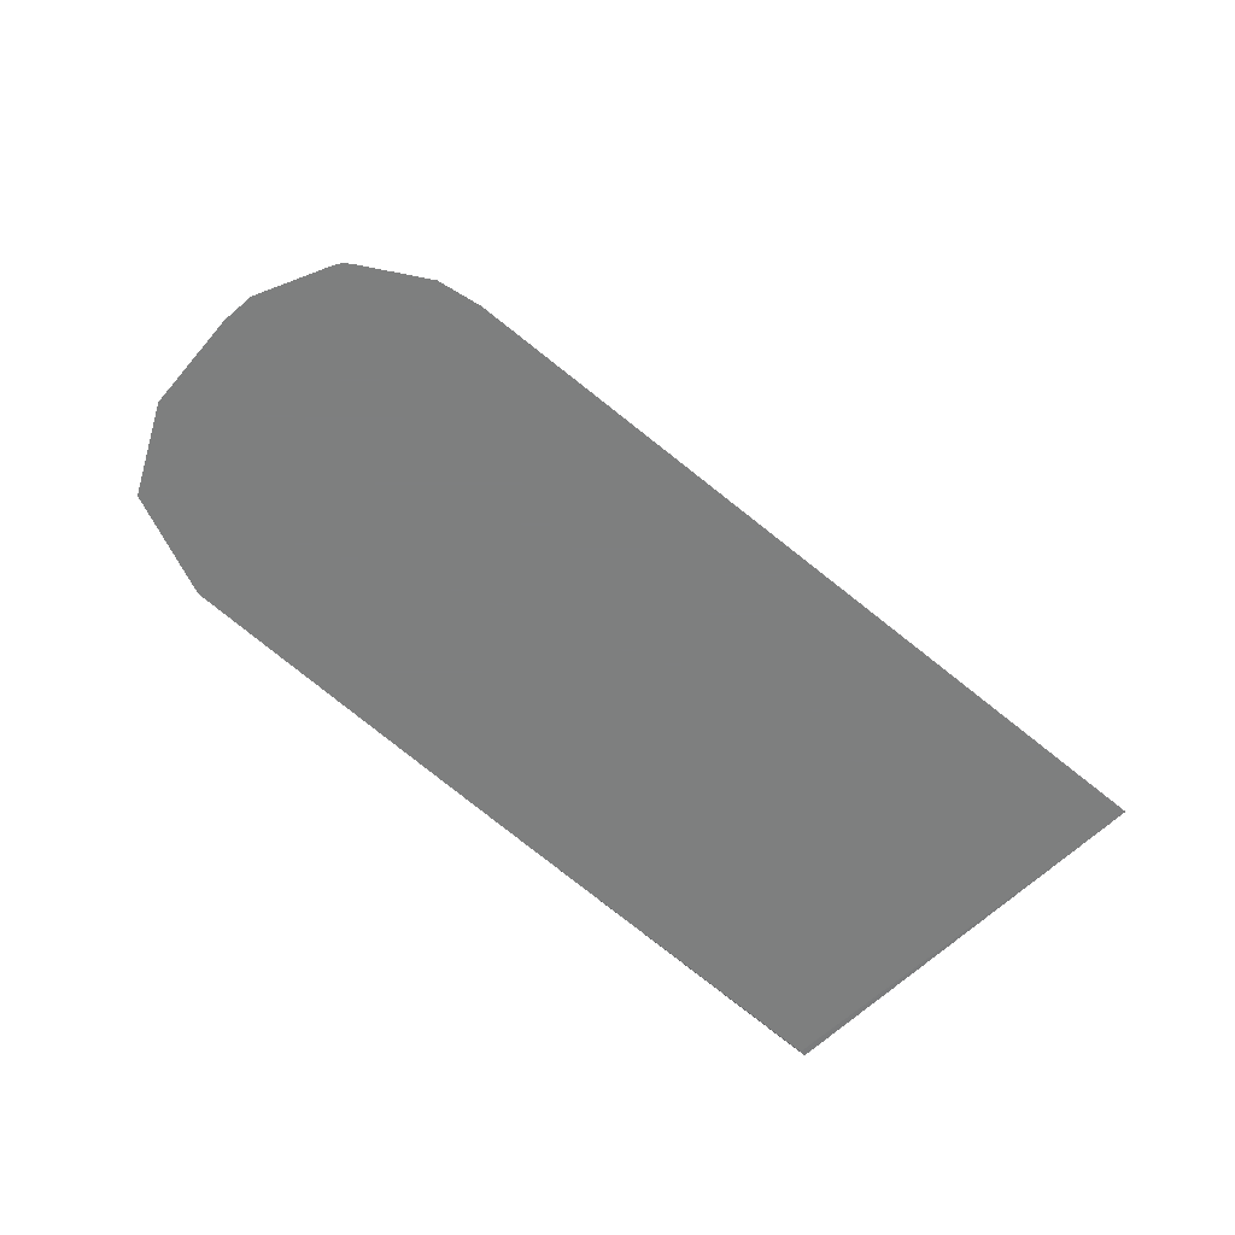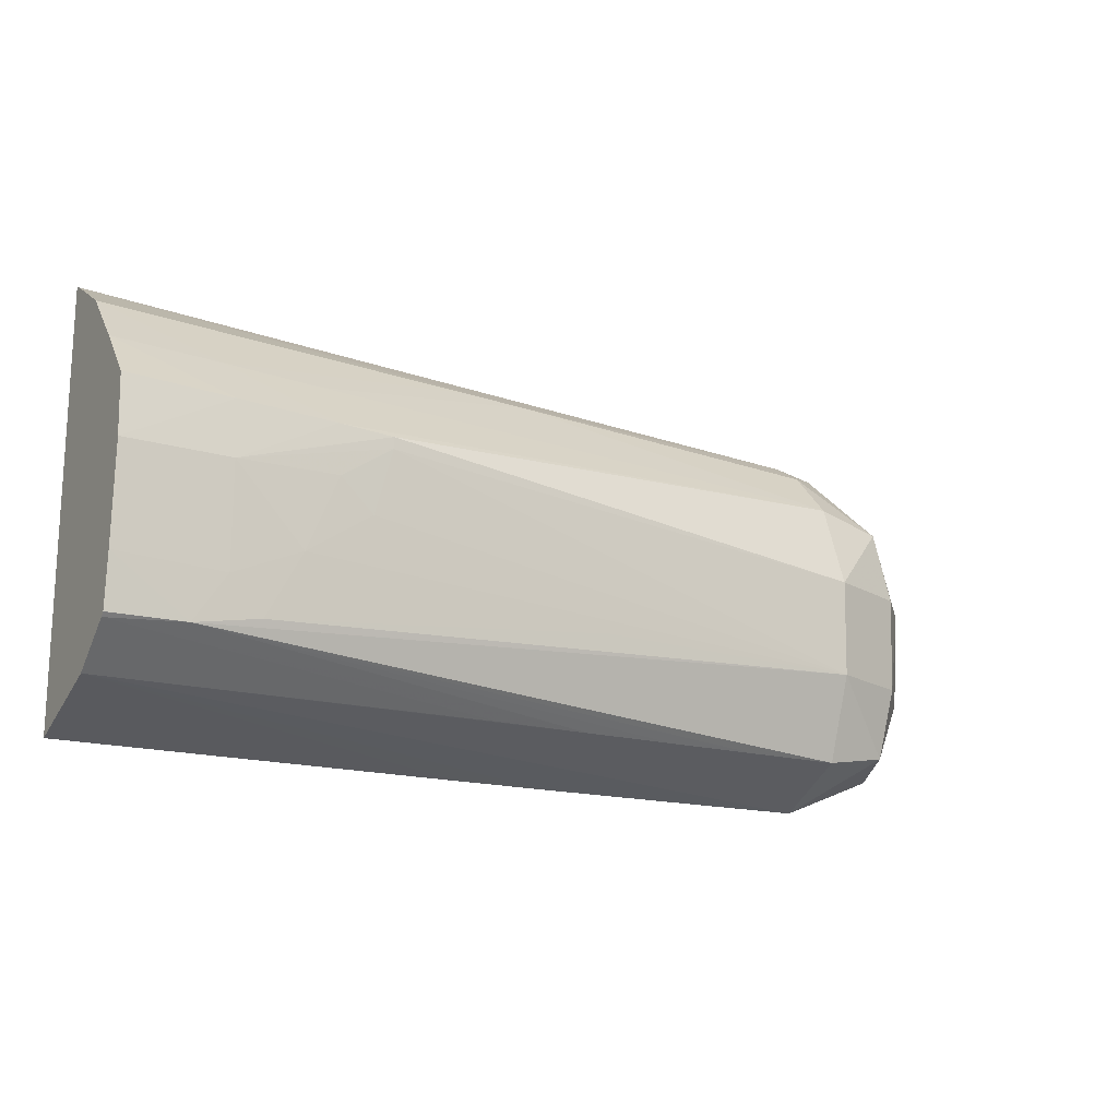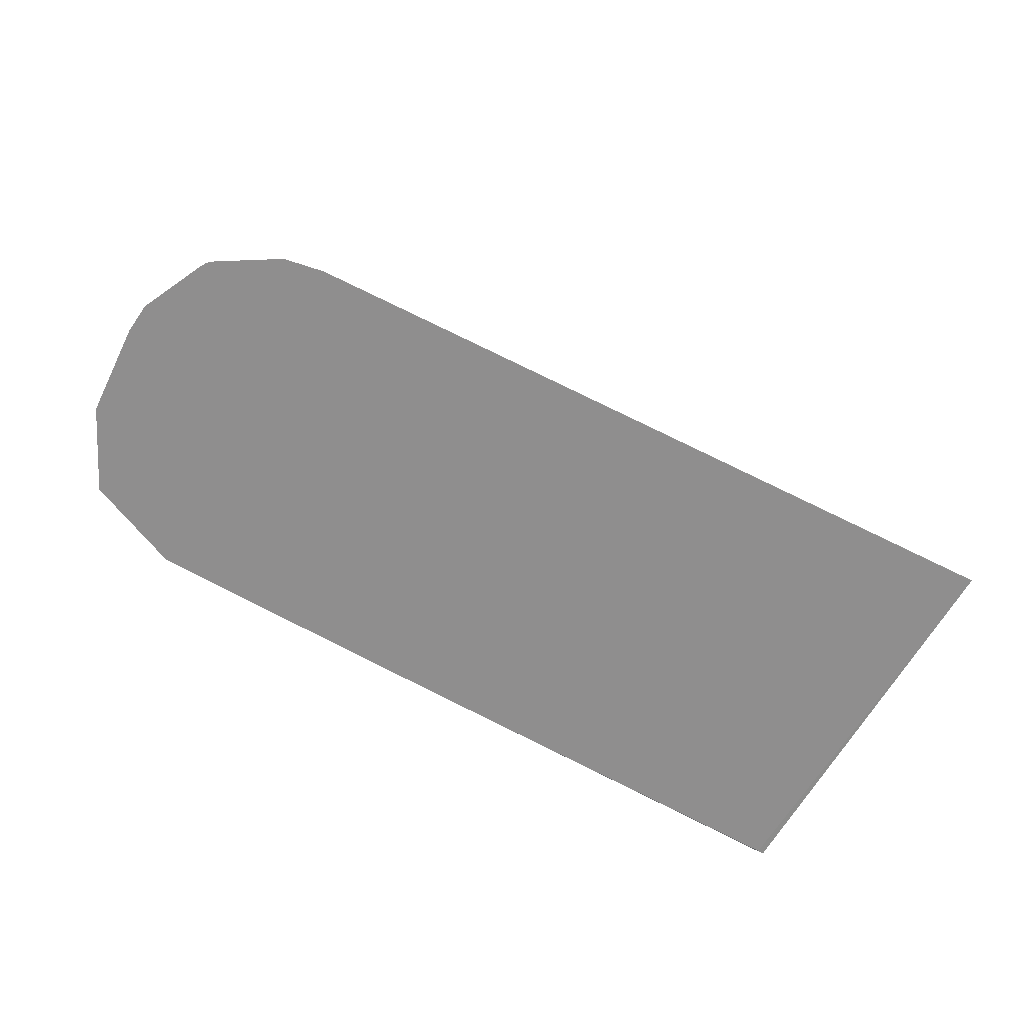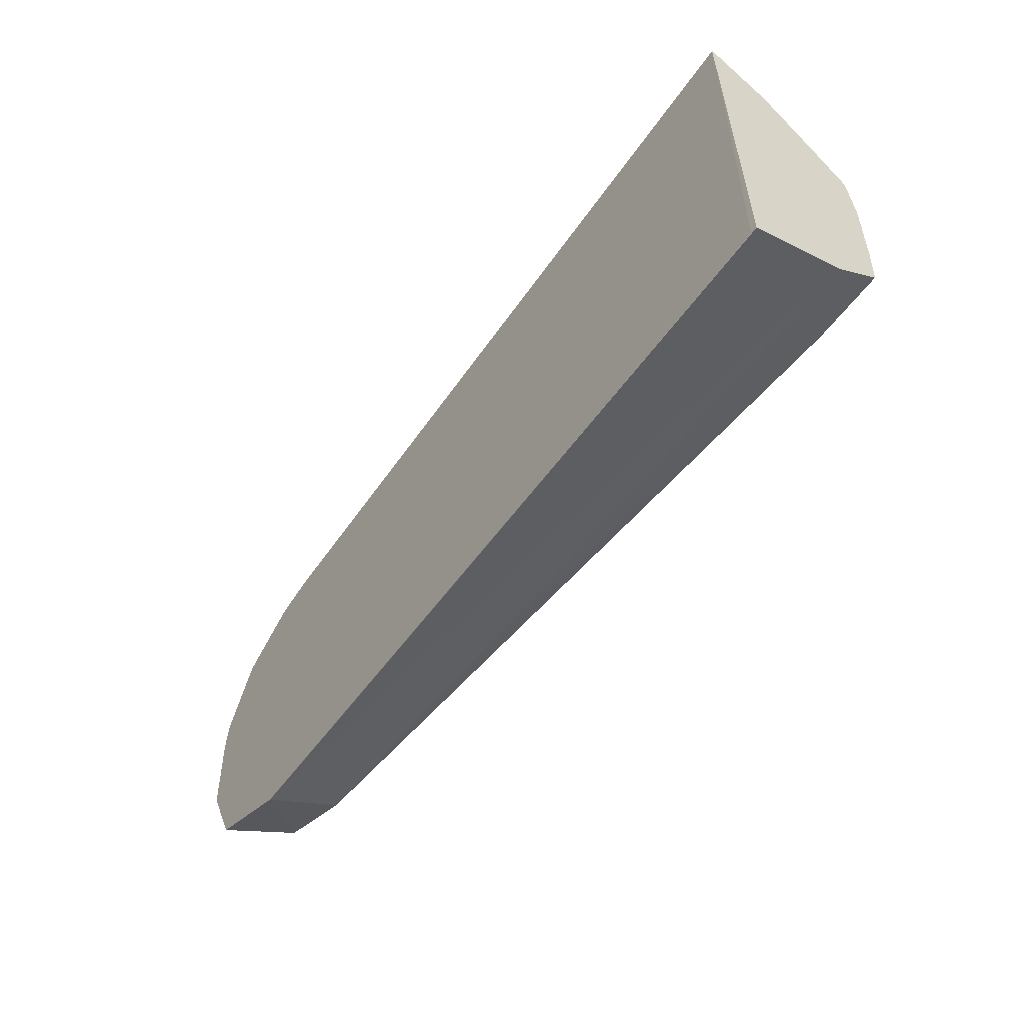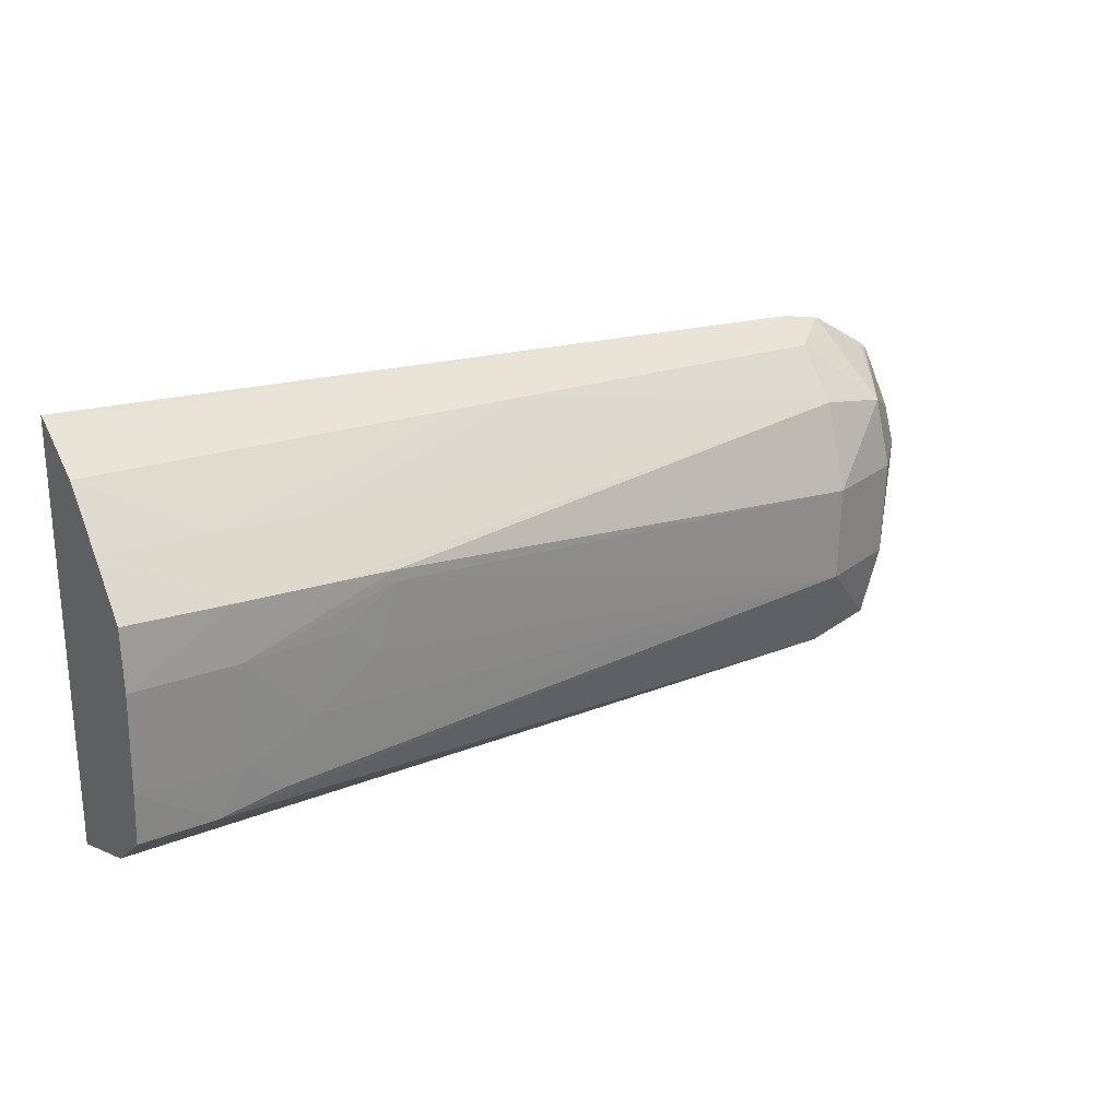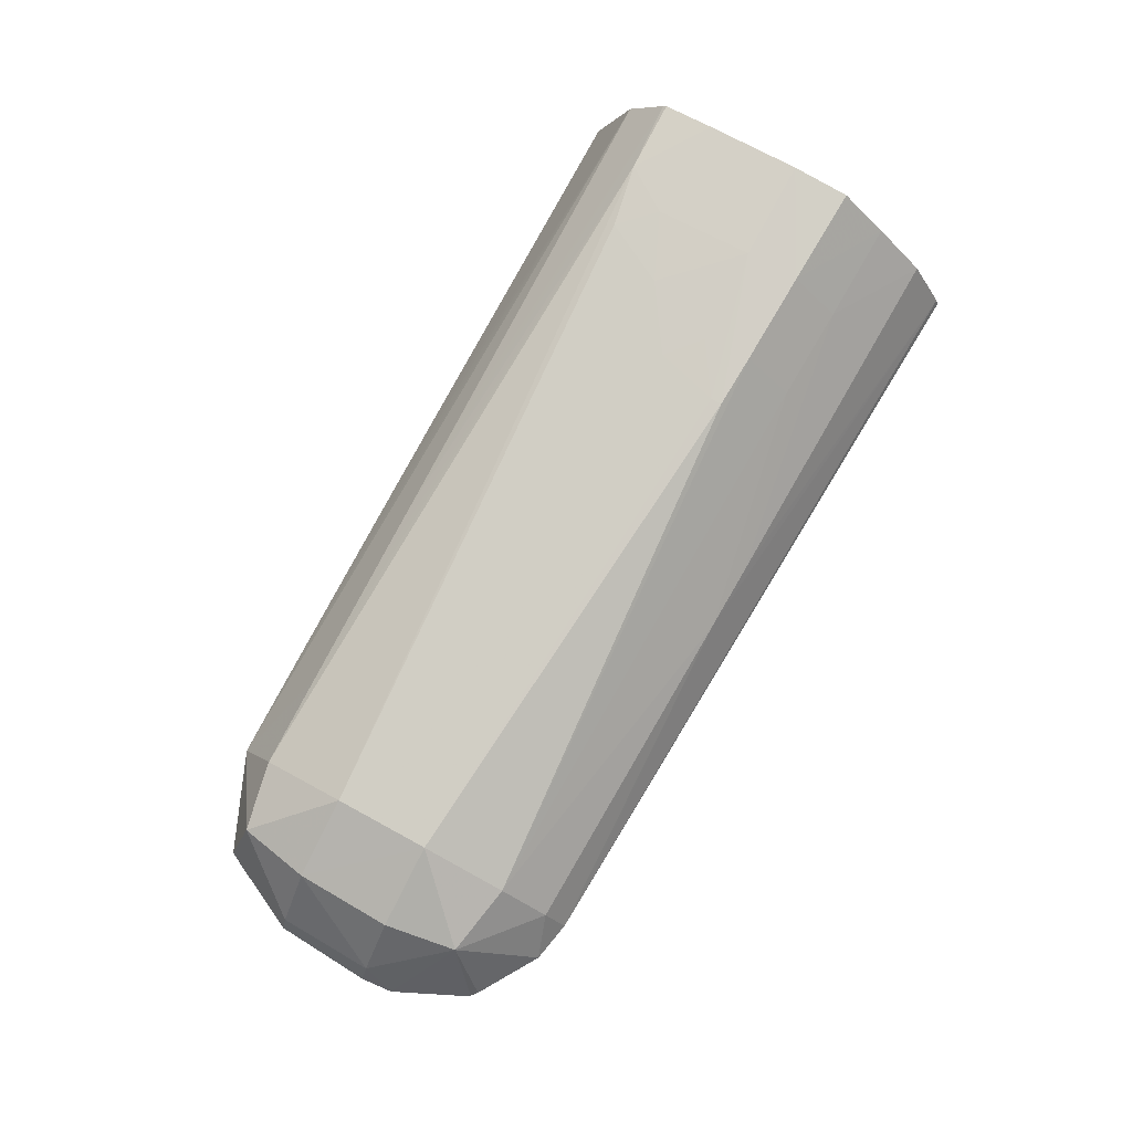
<metadata>
{"format":"obj","ext":"obj","renderer":"f3d","projection":"perspective","resolution":1024,"background":"white","views":[{"elev":-59.6,"azim":136.4,"up":"+Z"},{"elev":-17.1,"azim":-29.7,"up":"+Y"},{"elev":-65.0,"azim":150.3,"up":"+Z"},{"elev":-56.5,"azim":-125.2,"up":"+Y"},{"elev":24.0,"azim":-31.2,"up":"+Y"},{"elev":79.0,"azim":118.5,"up":"+Z"}]}
</metadata>
<code>
v 0.01078 -0.01257 0.04207
v 0.01084 -0.01259 0.04207
v 0.01078 -0.01294 0.04207
v 0.01078 -0.01259 0.04213
v 0.01754 -0.0129 0.04207
v 0.01171 -0.01262 0.04207
v 0.01078 -0.01633 0.04207
v 0.01084 -0.01632 0.04207
v 0.01078 -0.0129 0.04263
v 0.01415 -0.013 0.04252
v 0.01472 -0.01301 0.0425
v 0.01778 -0.01292 0.04207
v 0.01431 -0.01632 0.04207
v 0.01078 -0.01601 0.04293
v 0.01345 -0.01632 0.04207
v 0.01431 -0.01632 0.04207
v 0.01078 -0.01336 0.04305
v 0.01171 -0.01338 0.04303
v 0.01345 -0.01298 0.04254
v 0.01778 -0.01354 0.04277
v 0.01778 -0.01311 0.04237
v 0.01258 -0.01342 0.043
v 0.01815 -0.01299 0.04207
v 0.01518 -0.01632 0.04207
v 0.01078 -0.01568 0.04335
v 0.01605 -0.01631 0.04207
v 0.01691 -0.01631 0.04207
v 0.01778 -0.0163 0.04207
v 0.01518 -0.01596 0.04283
v 0.01431 -0.01597 0.04286
v 0.01518 -0.01632 0.04207
v 0.01078 -0.01378 0.04342
v 0.01171 -0.01382 0.04341
v 0.01258 -0.01385 0.04339
v 0.01778 -0.01431 0.04304
v 0.01843 -0.01367 0.04267
v 0.01306 -0.01387 0.04337
v 0.01869 -0.01332 0.04207
v 0.01145 -0.01563 0.04338
v 0.01084 -0.01564 0.04338
v 0.01078 -0.01564 0.04338
v 0.01605 -0.01631 0.04207
v 0.01691 -0.01631 0.04207
v 0.01778 -0.0163 0.04207
v 0.01784 -0.01627 0.04207
v 0.01866 -0.01593 0.04207
v 0.0184 -0.01583 0.04266
v 0.01778 -0.01594 0.04275
v 0.01691 -0.01595 0.04278
v 0.01605 -0.01596 0.0428
v 0.01078 -0.01431 0.04346
v 0.01171 -0.01431 0.04344
v 0.01778 -0.01518 0.04302
v 0.01852 -0.01518 0.04275
v 0.01854 -0.01431 0.04276
v 0.01306 -0.01398 0.04337
v 0.01897 -0.01431 0.04229
v 0.01906 -0.01403 0.04207
v 0.01877 -0.01342 0.04207
v 0.01874 -0.01337 0.04207
v 0.01202 -0.01552 0.04336
v 0.01173 -0.01521 0.0434
v 0.01078 -0.01518 0.04342
v 0.01872 -0.01581 0.04207
v 0.01895 -0.01518 0.04224
v 0.01233 -0.01495 0.04338
v 0.0126 -0.01428 0.04339
v 0.01605 -0.01518 0.04313
v 0.01291 -0.01455 0.04336
v 0.01908 -0.01431 0.04207
v 0.01518 -0.01518 0.04319
v 0.01903 -0.01518 0.04207
v 0.01905 -0.01479 0.04207
f 56 67 69
f 11 22 20
f 39 41 40
f 17 32 33
f 17 33 18
f 18 33 34
f 18 34 22
f 20 35 36
f 66 69 67
f 20 22 34
f 47 65 54
f 20 37 35
f 21 36 23
f 23 36 38
f 24 31 42
f 24 42 26
f 52 67 56
f 5 11 12
f 1 25 41
f 1 41 63
f 13 24 14
f 1 51 32
f 1 32 17
f 1 17 9
f 1 9 4
f 1 5 6
f 1 6 2
f 2 5 12
f 2 12 23
f 2 23 38
f 2 38 60
f 2 60 59
f 1 14 25
f 1 4 5
f 14 28 29
f 14 29 30
f 9 19 10
f 1 2 3
f 1 3 7
f 1 7 14
f 25 30 29
f 28 45 46
f 20 34 37
f 34 52 37
f 35 53 54
f 35 54 55
f 35 55 36
f 35 37 56
f 28 46 47
f 36 55 57
f 36 58 59
f 36 59 60
f 36 60 38
f 37 52 56
f 39 61 62
f 39 62 63
f 28 44 45
f 33 52 34
f 39 50 49
f 39 49 48
f 39 48 53
f 39 53 61
f 46 64 47
f 47 53 48
f 35 56 53
f 13 16 31
f 13 31 24
f 14 24 26
f 14 26 27
f 14 27 28
f 2 59 58
f 2 58 70
f 28 47 48
f 28 48 49
f 28 49 50
f 28 50 29
f 29 50 39
f 32 51 33
f 33 51 52
f 2 73 72
f 2 31 16
f 2 16 15
f 2 15 8
f 2 8 3
f 3 8 7
f 4 9 10
f 4 10 11
f 1 63 51
f 65 73 70
f 65 72 73
f 64 72 65
f 61 71 66
f 61 68 71
f 57 70 58
f 57 65 70
f 25 40 41
f 14 30 25
f 25 29 39
f 26 42 43
f 26 43 27
f 54 65 57
f 54 57 55
f 9 17 18
f 36 57 58
f 2 43 42
f 2 44 43
f 2 45 44
f 2 46 45
f 2 64 46
f 2 72 64
f 39 63 41
f 66 71 68
f 53 56 69
f 61 66 62
f 51 63 52
f 52 63 62
f 52 62 66
f 52 66 67
f 47 64 65
f 53 68 61
f 27 43 44
f 27 44 28
f 20 36 21
f 2 70 73
f 2 6 5
f 7 13 14
f 7 8 15
f 7 15 16
f 7 16 13
f 25 39 40
f 9 18 19
f 2 42 31
f 10 19 18
f 10 18 11
f 11 20 21
f 11 21 12
f 11 18 22
f 12 21 23
f 4 11 5
f 47 54 53
f 53 69 66
f 53 66 68

</code>
